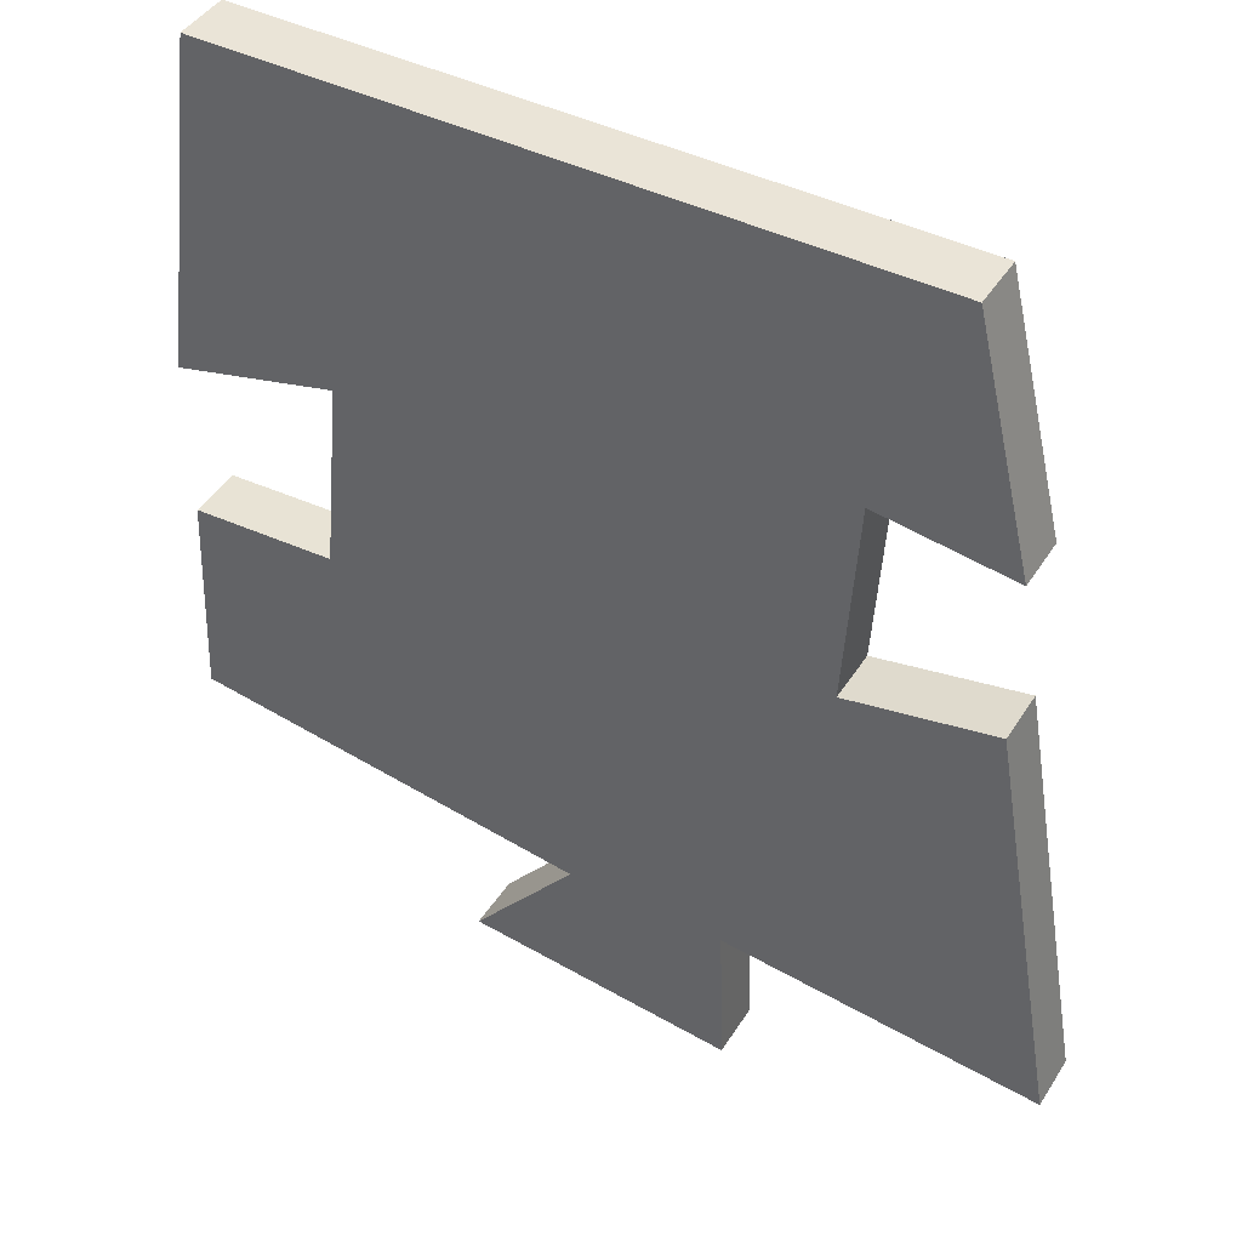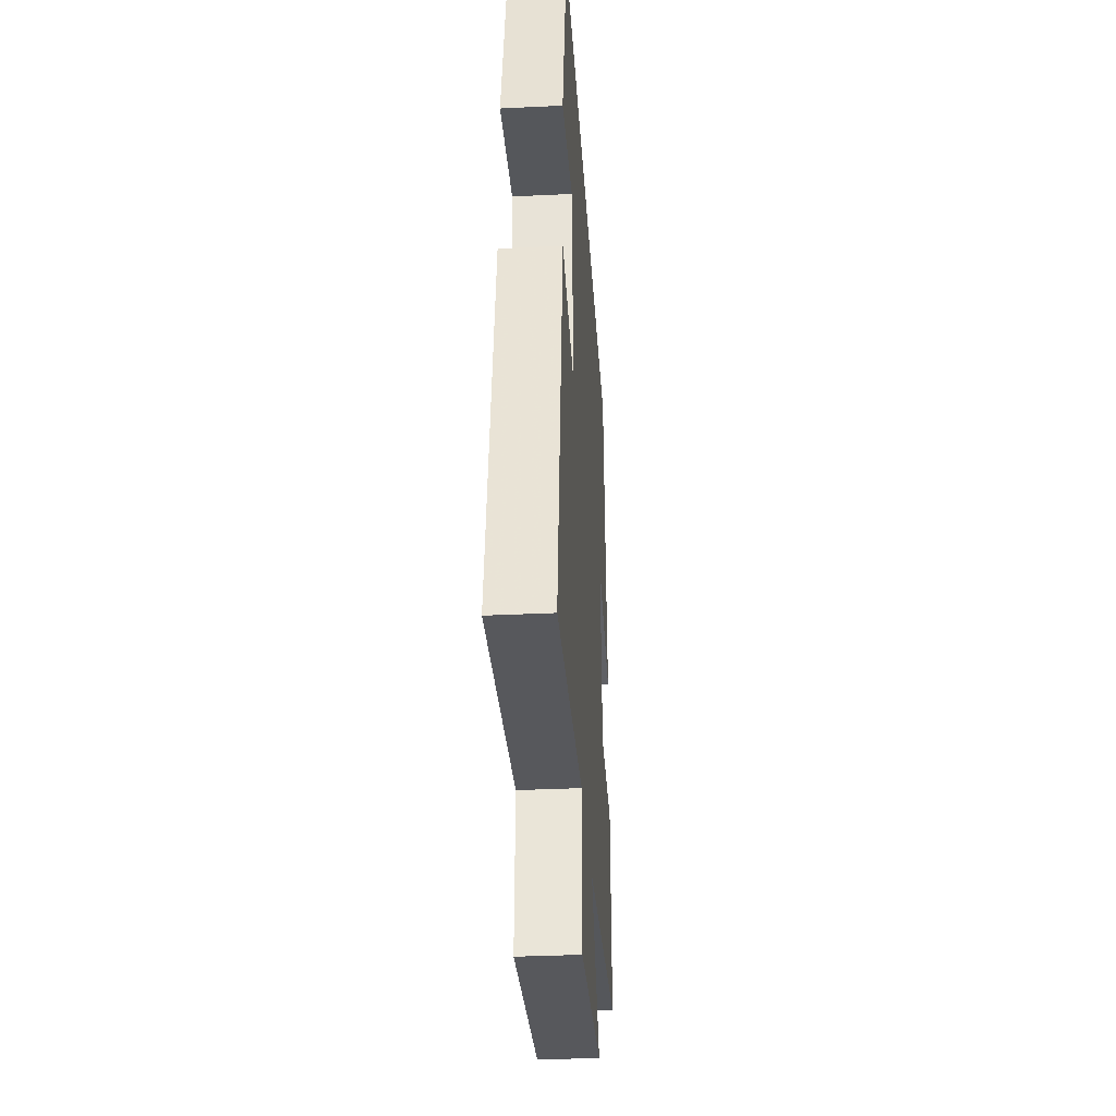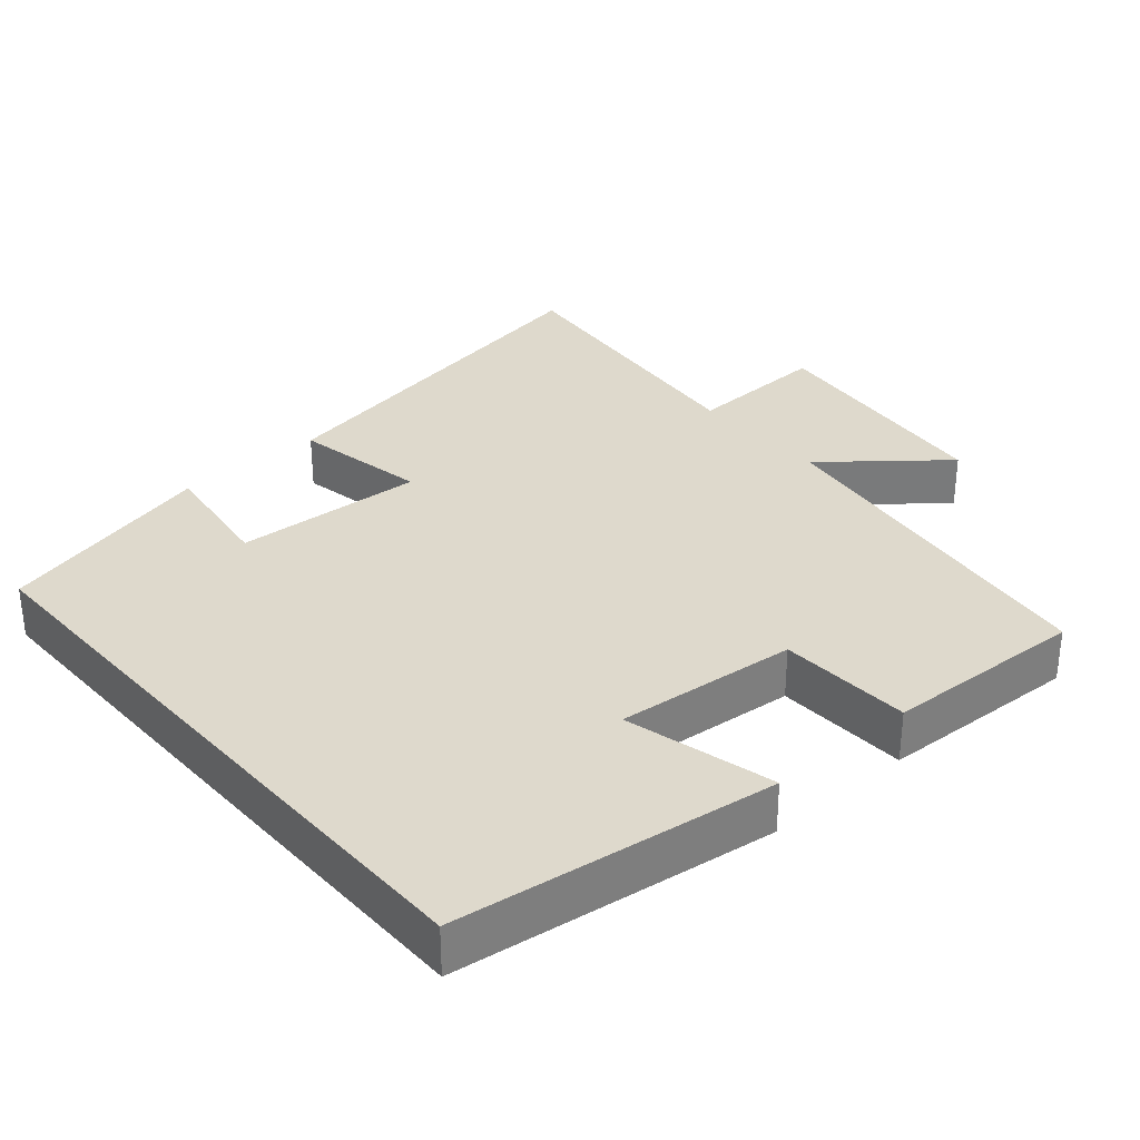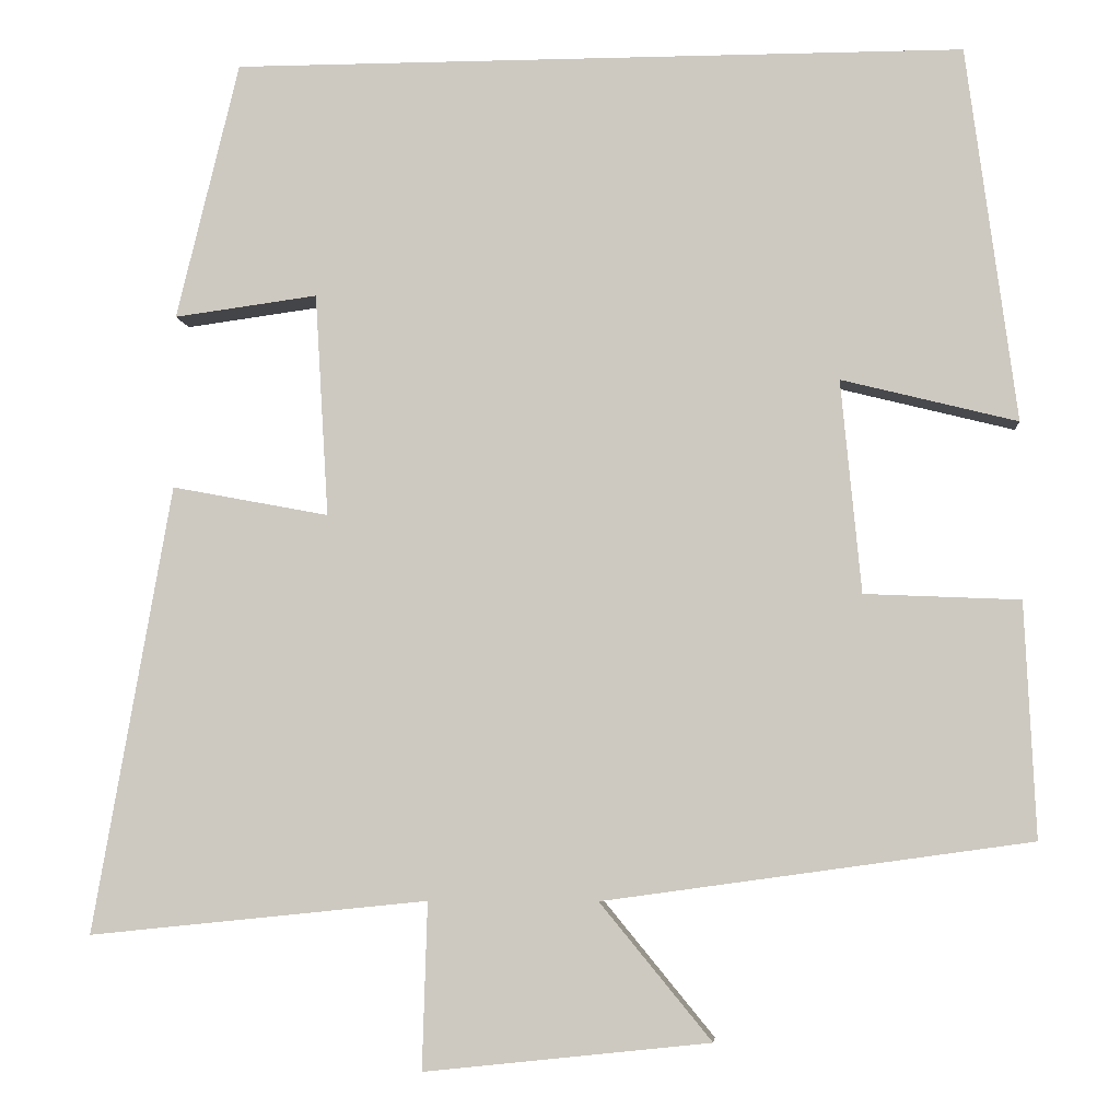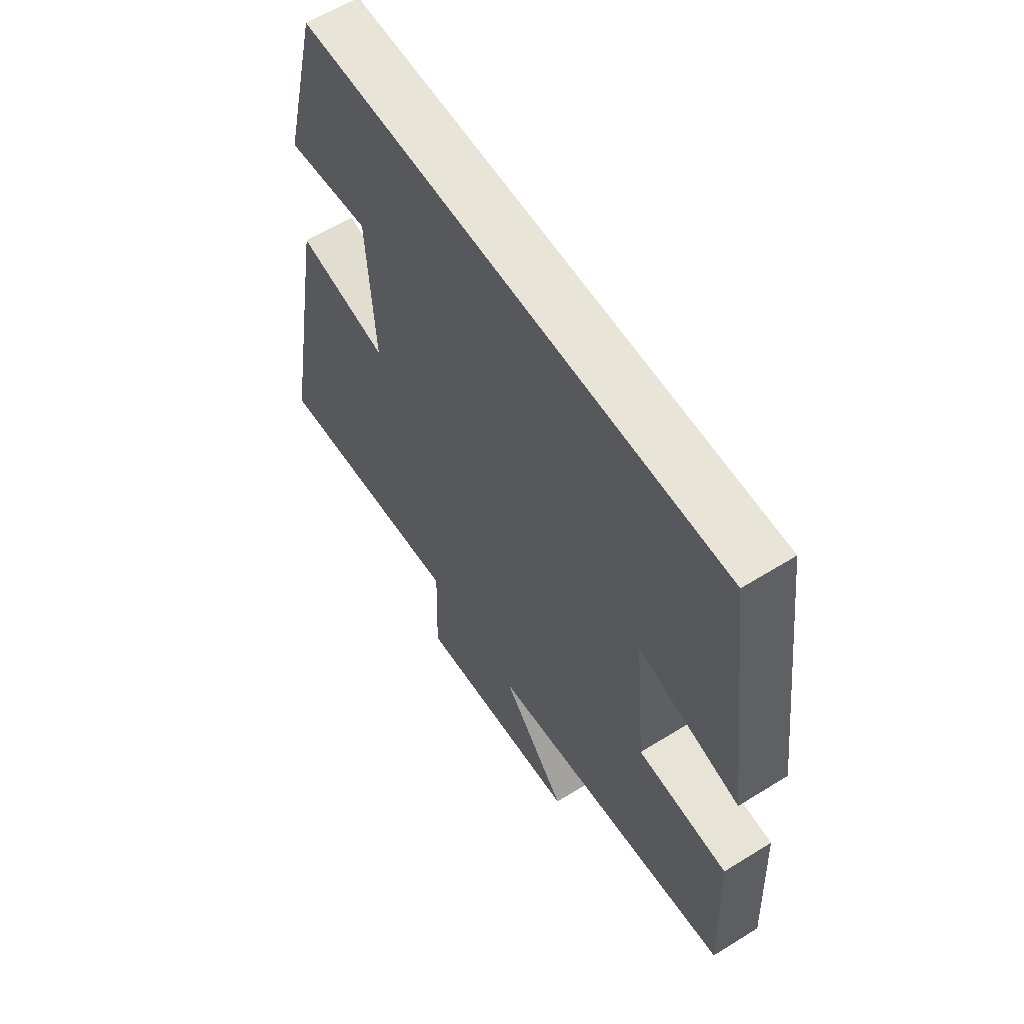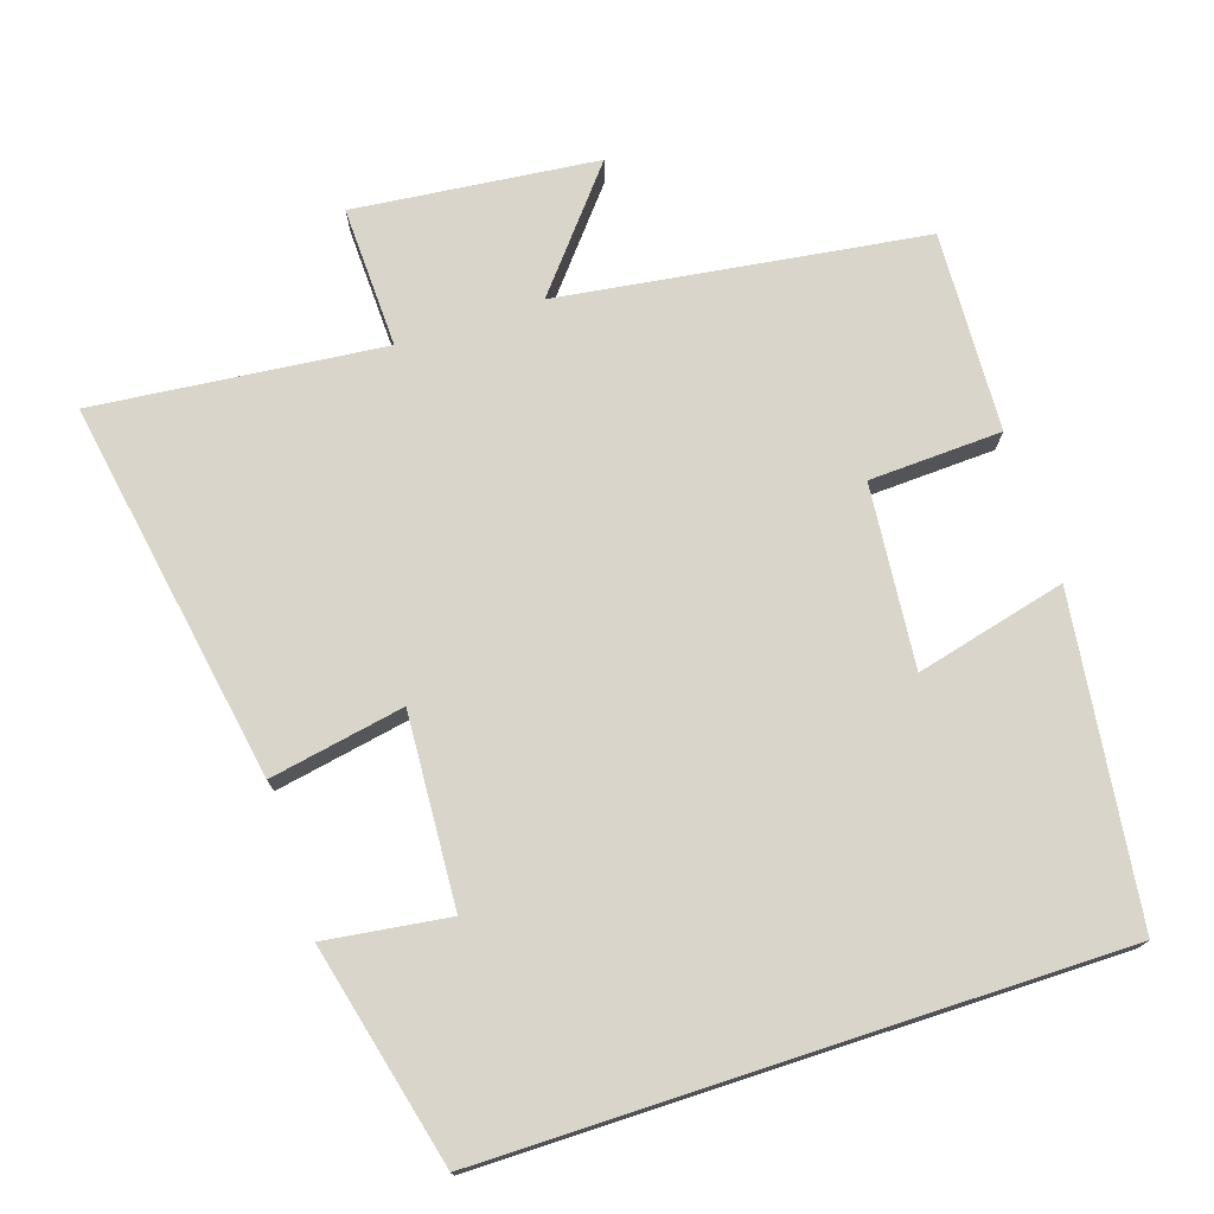
<metadata>
{"format":"obj","ext":"obj","renderer":"f3d","projection":"perspective","resolution":1024,"background":"white","views":[{"elev":43.6,"azim":-149.9,"up":"+Z"},{"elev":-34.5,"azim":-86.3,"up":"+Z"},{"elev":32.2,"azim":49.0,"up":"+Y"},{"elev":-5.2,"azim":4.9,"up":"+Z"},{"elev":60.6,"azim":57.6,"up":"+Z"},{"elev":74.3,"azim":-18.1,"up":"+Y"}]}
</metadata>
<code>
v -0.593 0.07 -0.541
v -0.5 0.07 -0.011
v -0.314 0.07 -0.046
v -0.33 0.07 0.218
v -0.5 0.07 0.195
v -0.426 0.07 0.5
v 0.441 0.07 0.5
v 0.5 0.07 0.056
v 0.292 0.07 0.108
v 0.316 0.07 -0.144
v 0.5 0.07 -0.152
v 0.513 0.07 -0.43
v 0.008 0.07 -0.5
v 0.14 0.07 -0.661
v -0.198 0.07 -0.697
v -0.192 0.07 -0.5
v -0.593 0 -0.541
v -0.5 0 -0.011
v -0.314 0 -0.046
v -0.33 0 0.218
v -0.5 0 0.195
v -0.426 0 0.5
v 0.441 0 0.5
v 0.5 0 0.056
v 0.292 0 0.108
v 0.316 0 -0.144
v 0.5 0 -0.152
v 0.513 0 -0.43
v 0.008 0 -0.5
v 0.14 0 -0.661
v -0.198 0 -0.697
v -0.192 0 -0.5
f 13 14 15 16
f 11 12 13 16
f 10 11 16 1
f 9 10 1
f 6 7 8 9
f 4 5 6
f 4 6 9
f 3 4 9
f 1 2 3
f 1 3 9
f 32 31 30 29
f 32 29 28 27
f 17 32 27 26
f 17 26 25
f 25 24 23 22
f 22 21 20
f 25 22 20
f 25 20 19
f 19 18 17
f 25 19 17
f 1 17 18 2
f 2 18 19 3
f 3 19 20 4
f 4 20 21 5
f 5 21 22 6
f 6 22 23 7
f 7 23 24 8
f 8 24 25 9
f 9 25 26 10
f 10 26 27 11
f 11 27 28 12
f 12 28 29 13
f 13 29 30 14
f 14 30 31 15
f 15 31 32 16
f 16 32 17 1

</code>
